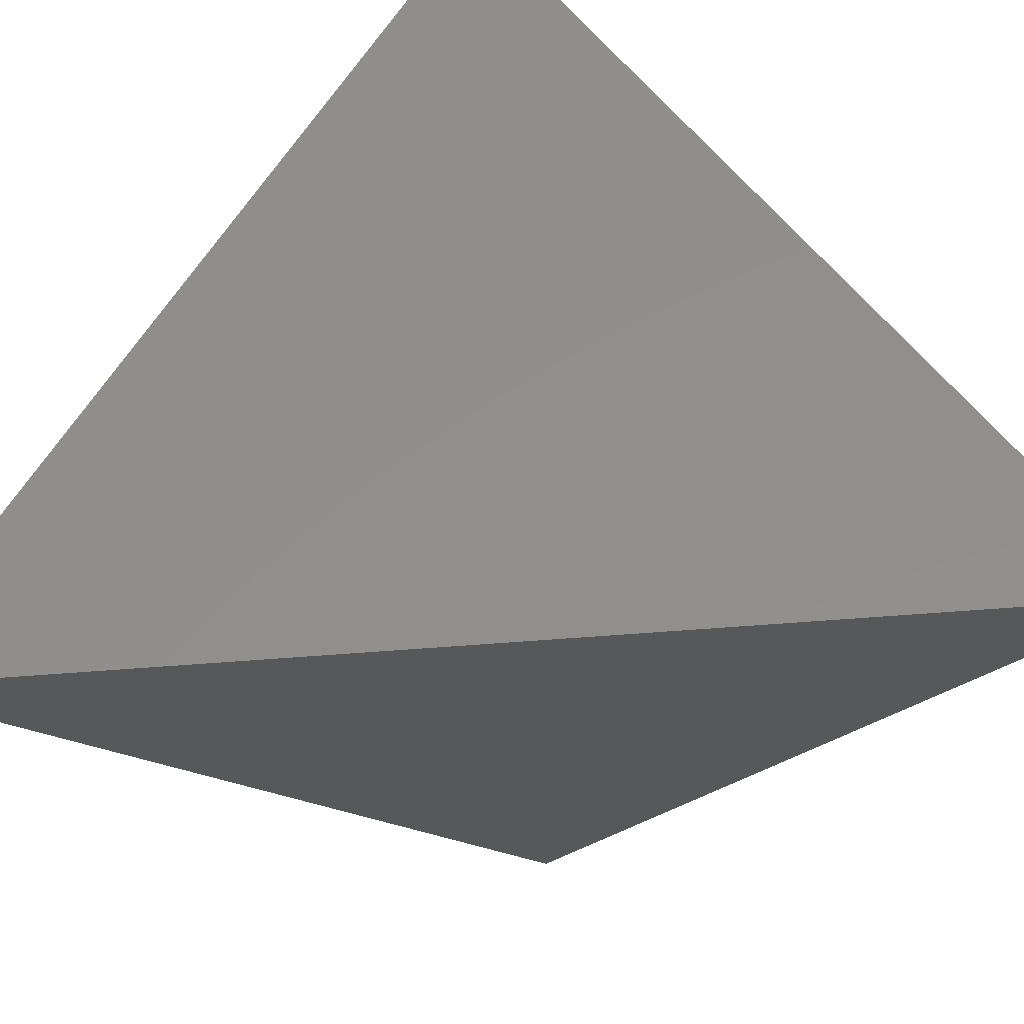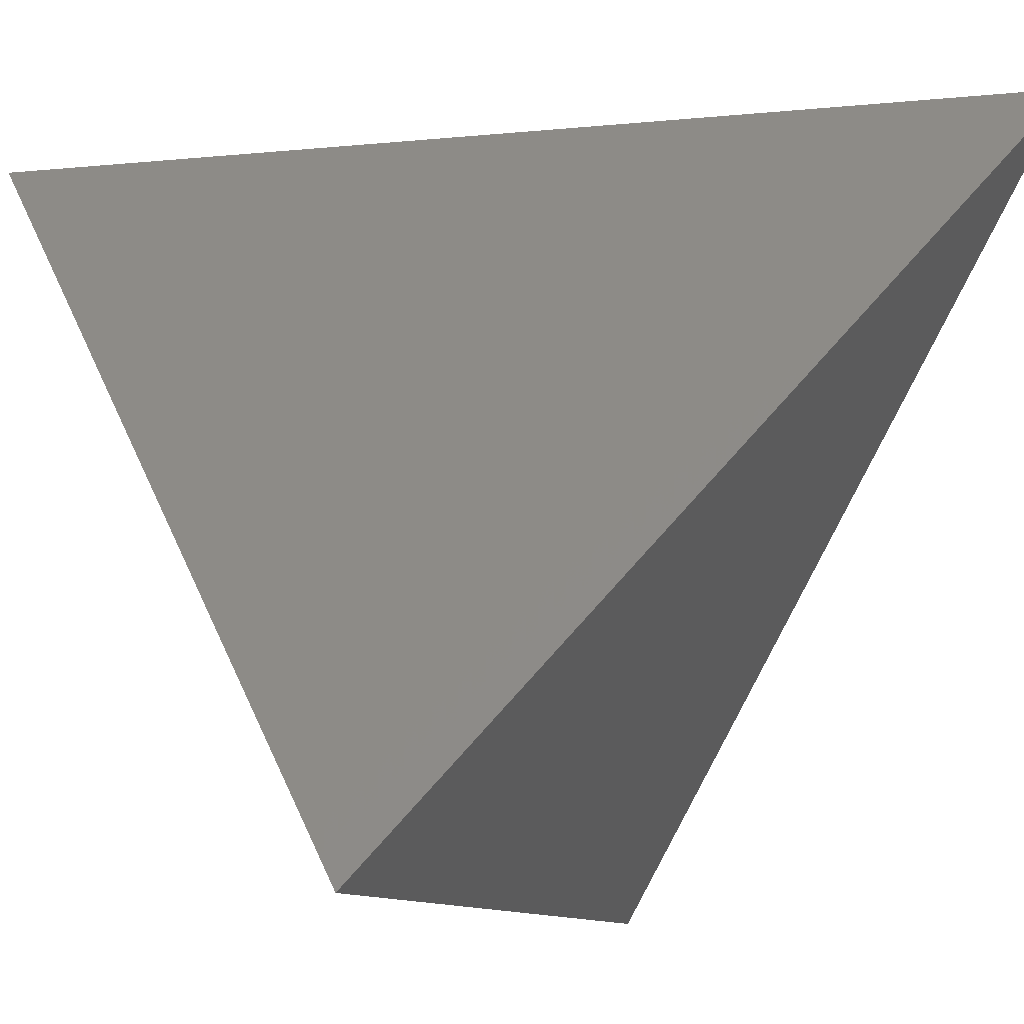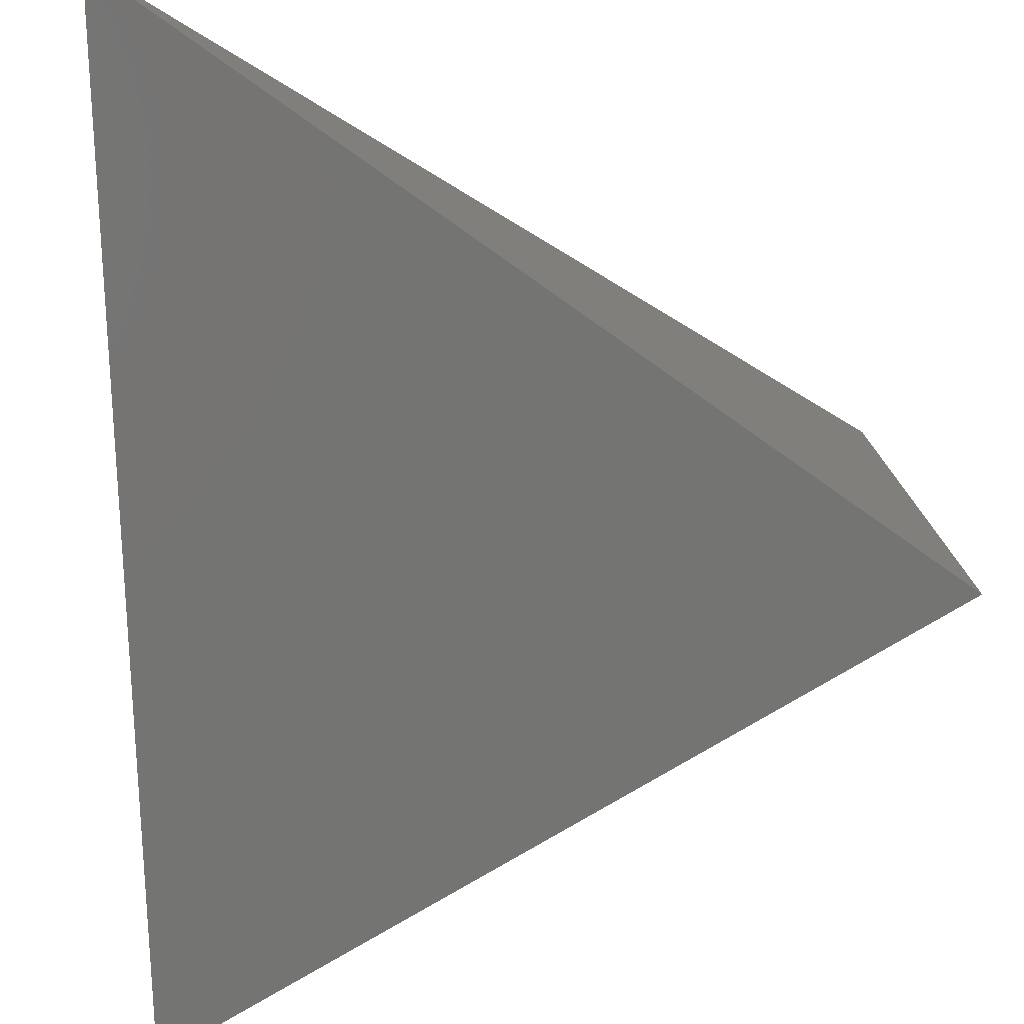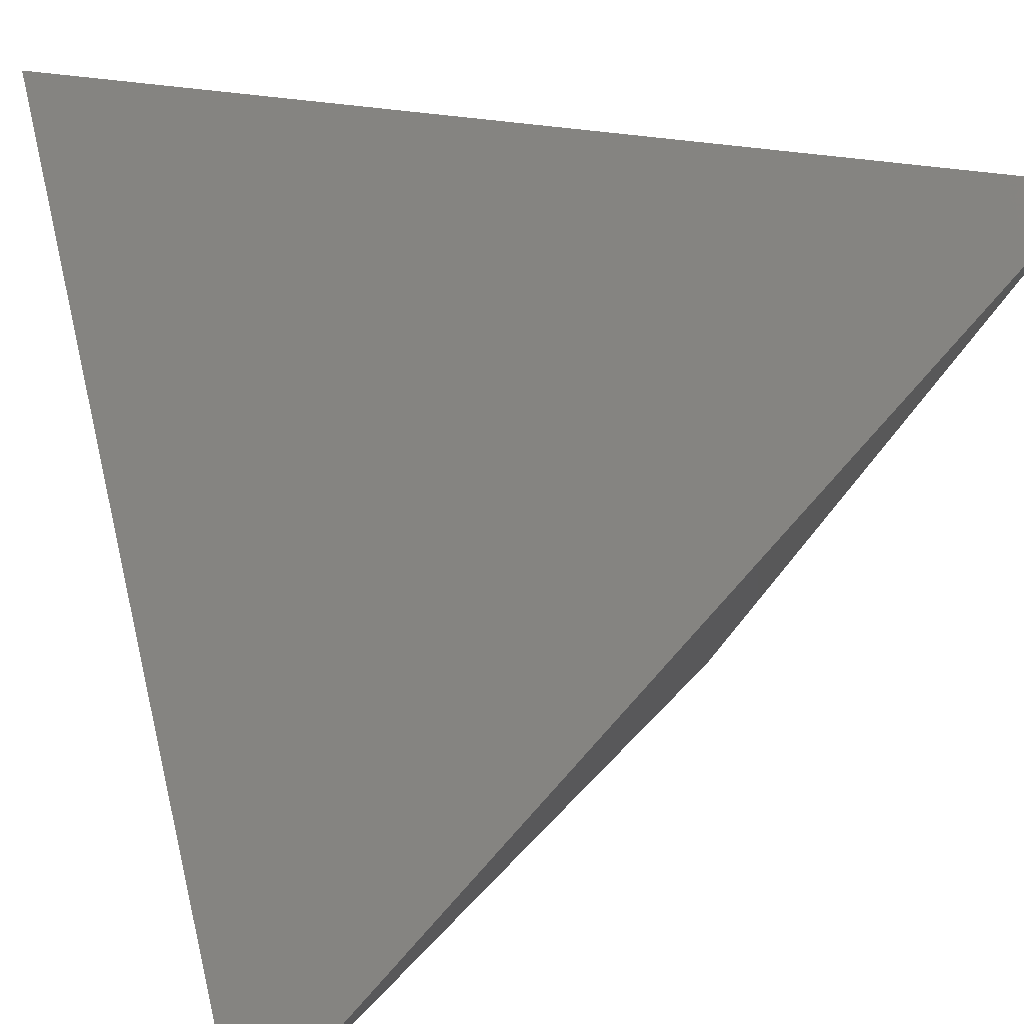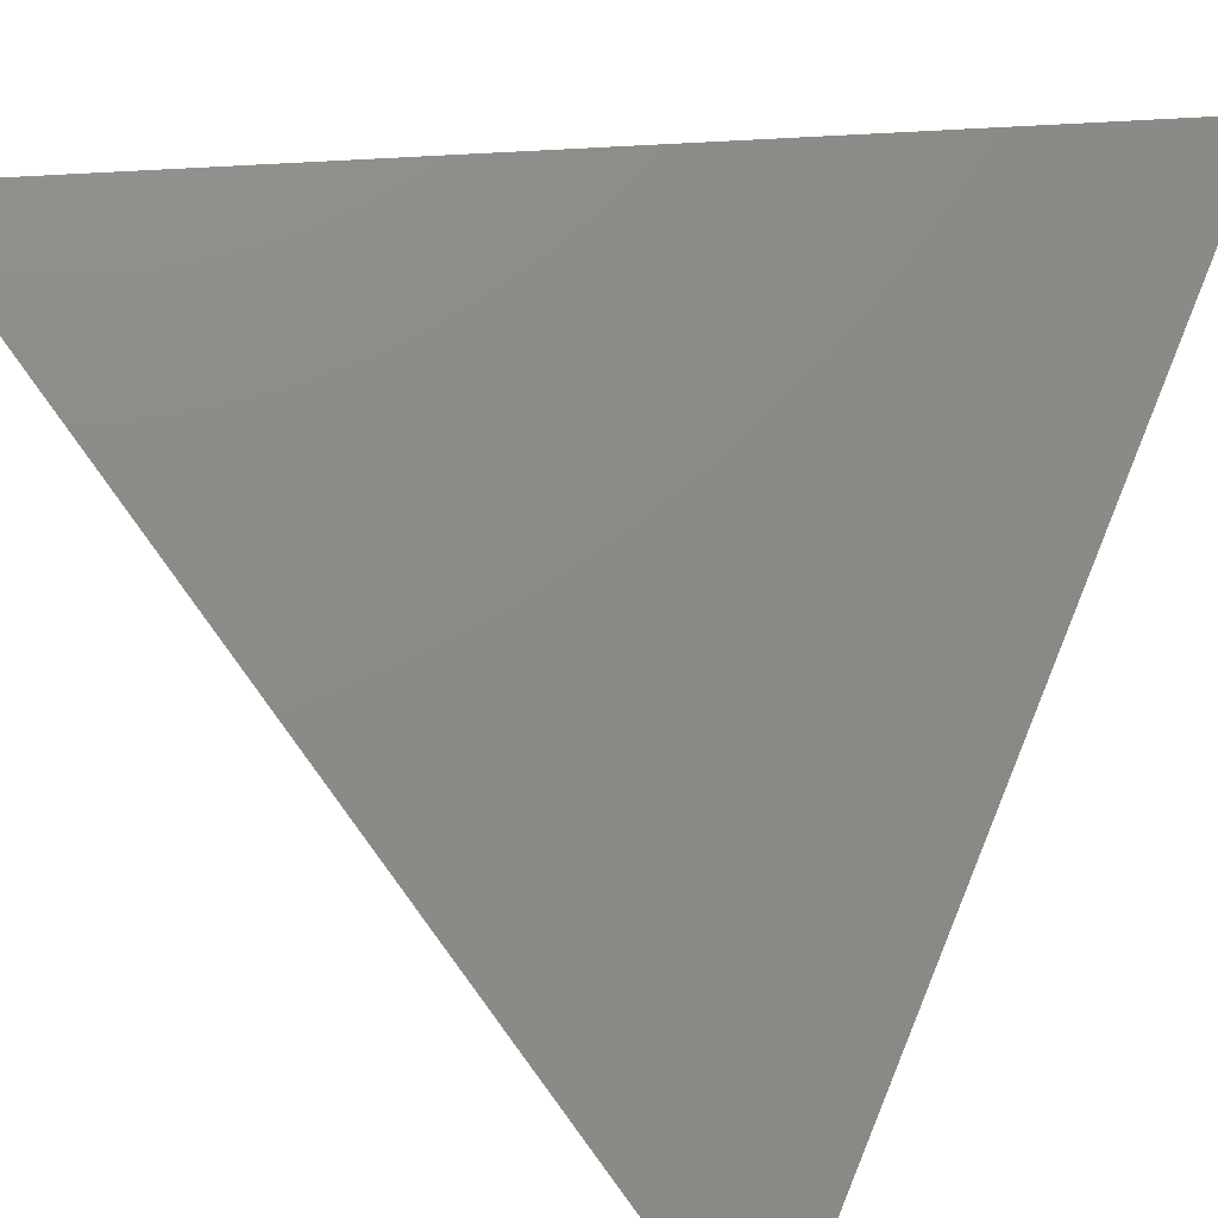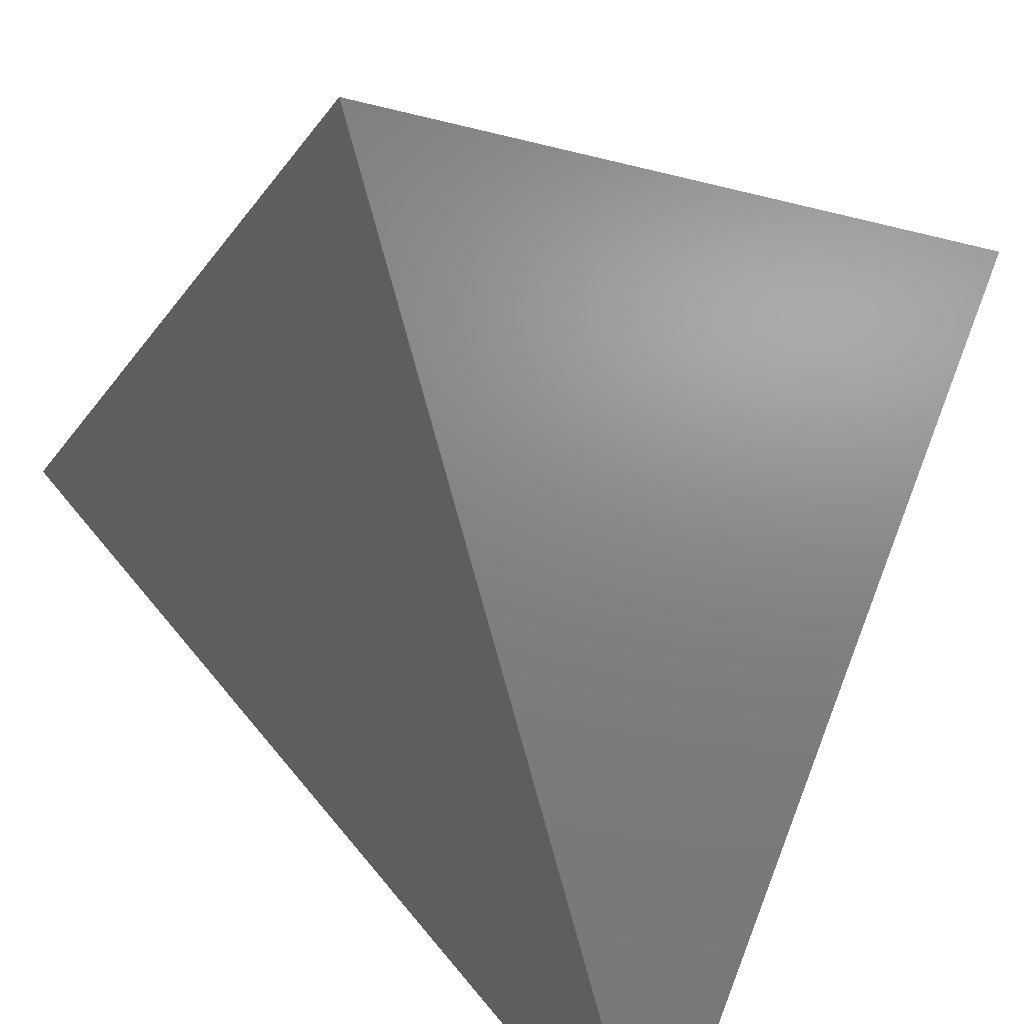
<metadata>
{"format":"stl","ext":"stl","renderer":"f3d","projection":"perspective","resolution":1024,"background":"white","views":[{"elev":-73.6,"azim":49.2,"up":"+Y"},{"elev":-10.1,"azim":59.1,"up":"+Z"},{"elev":-36.8,"azim":3.8,"up":"+Z"},{"elev":21.1,"azim":160.4,"up":"+Y"},{"elev":21.9,"azim":123.0,"up":"+Y"},{"elev":-64.8,"azim":-121.1,"up":"+Z"}]}
</metadata>
<code>
# stl→obj: 4 verts, 4 faces
v 136 -137 139
v 138 -137 137
v 138 -135 139
v 136 -135 137
f 1 2 3
f 3 2 4
f 1 3 4
f 2 1 4

</code>
